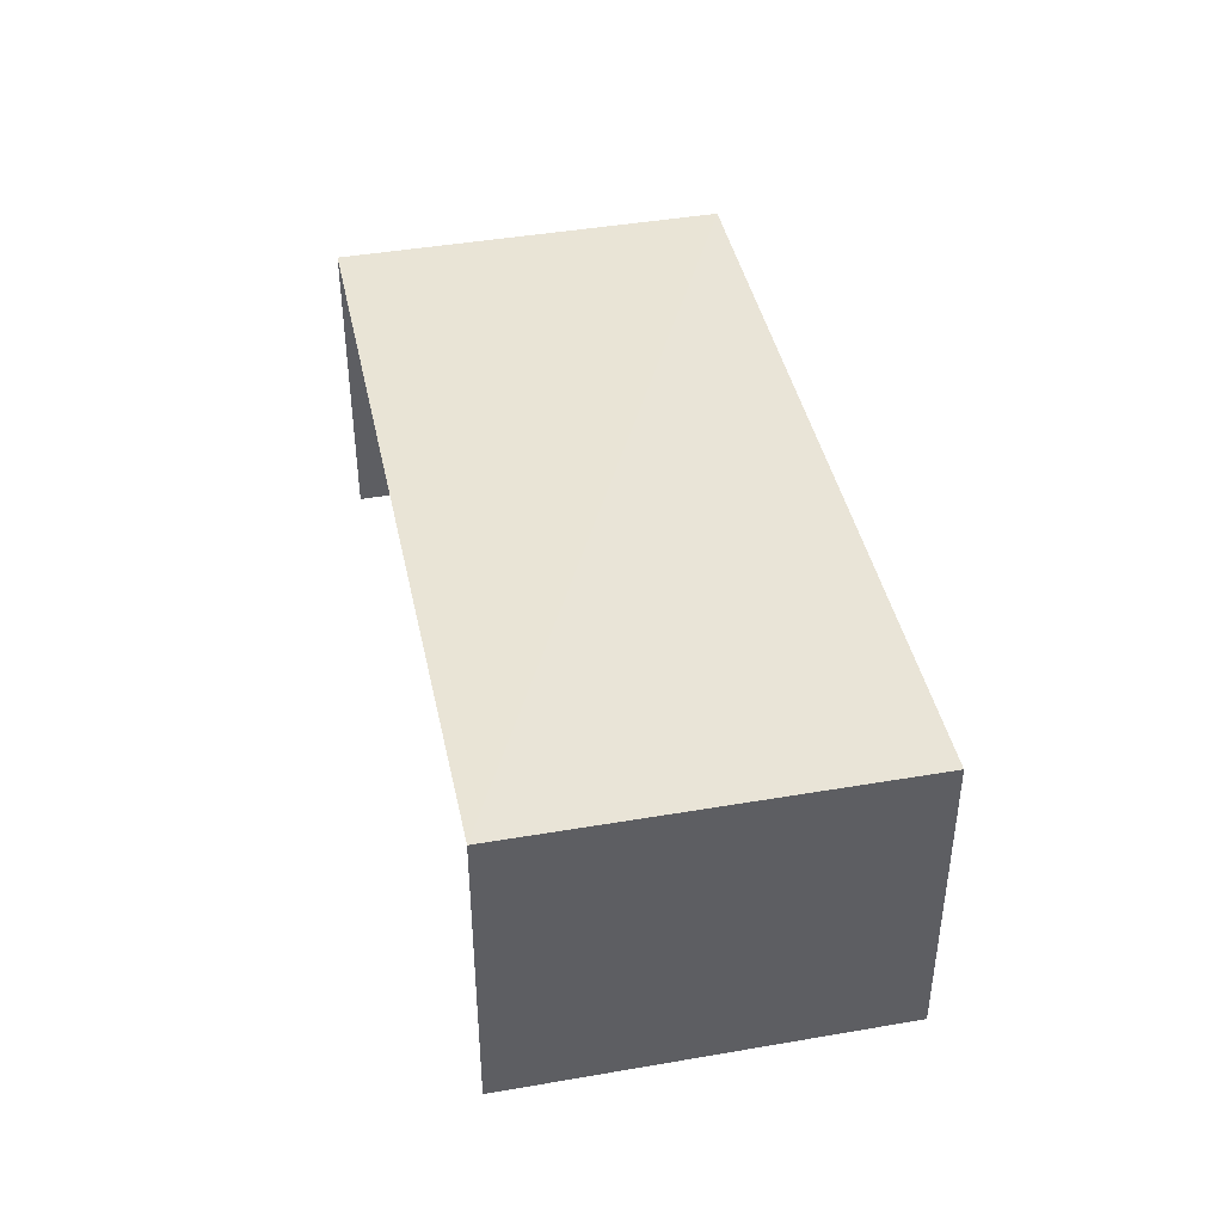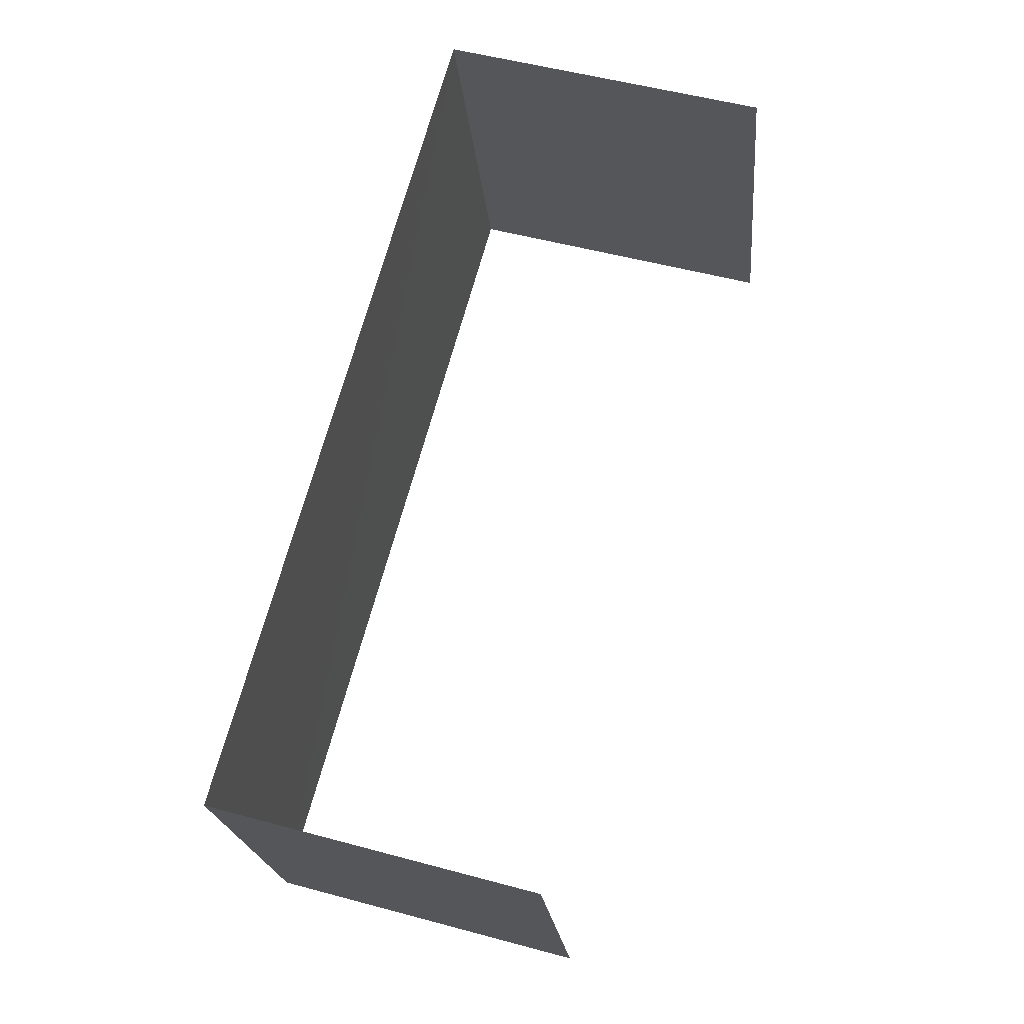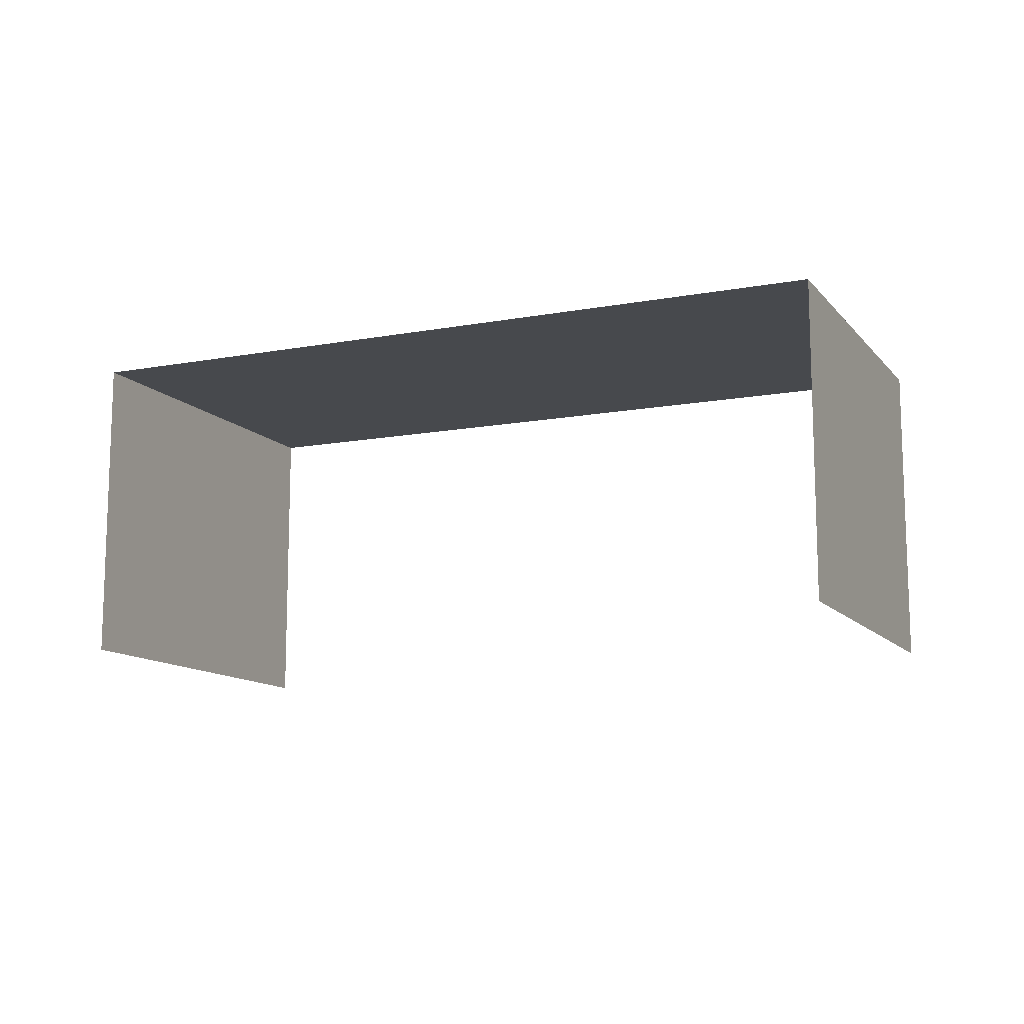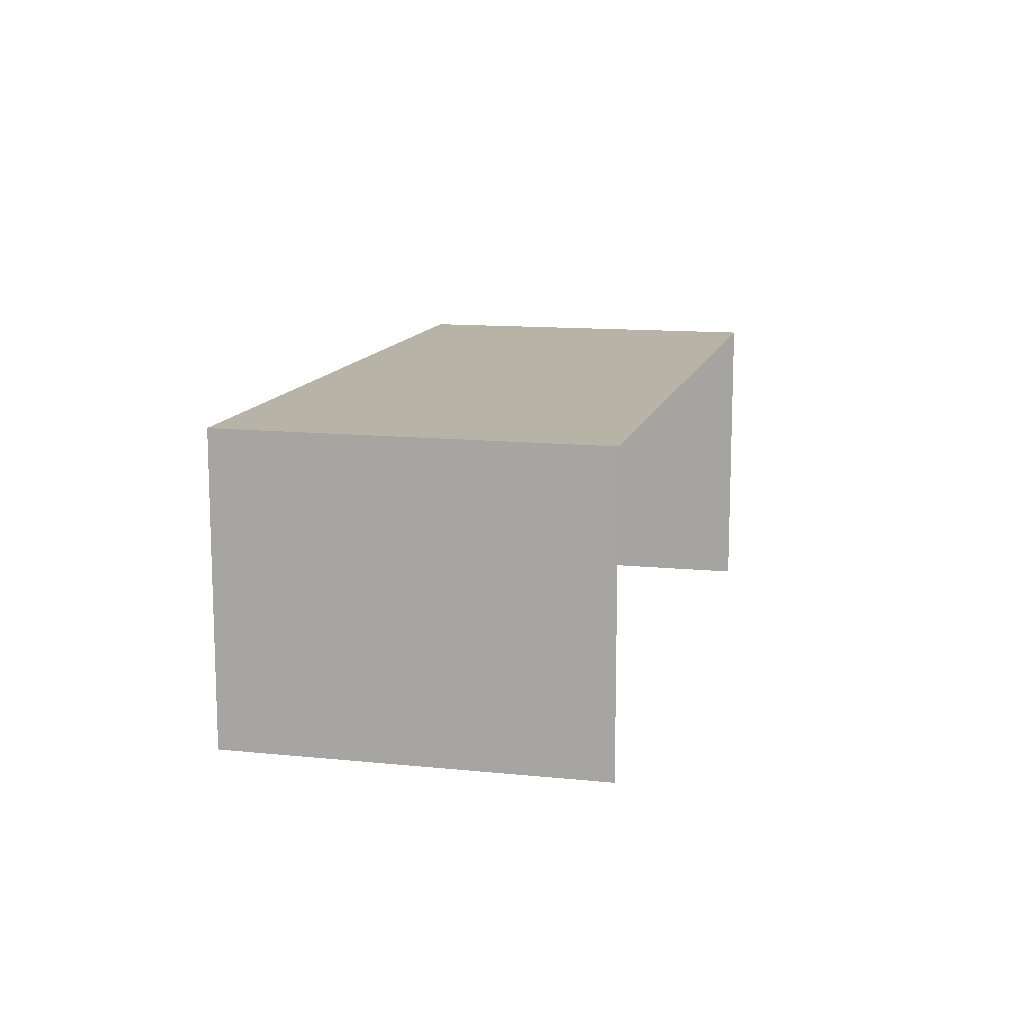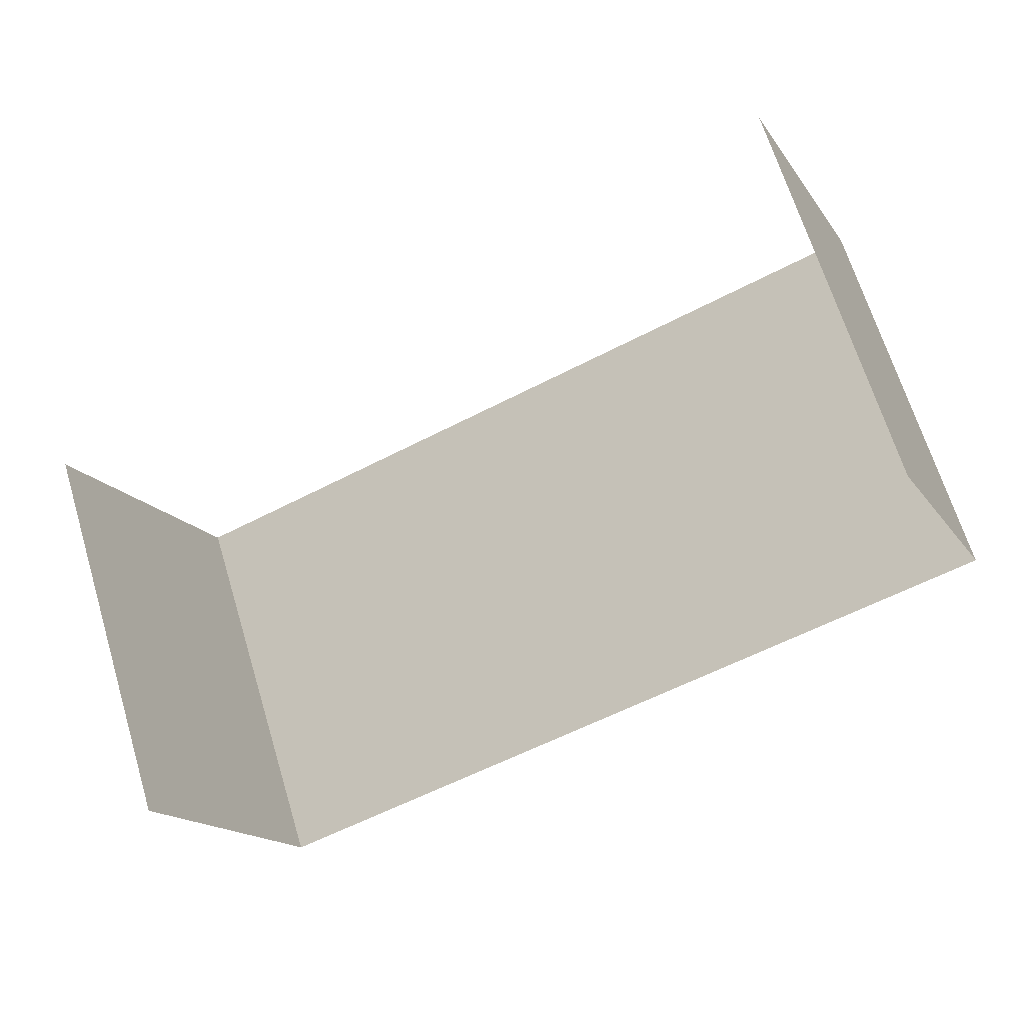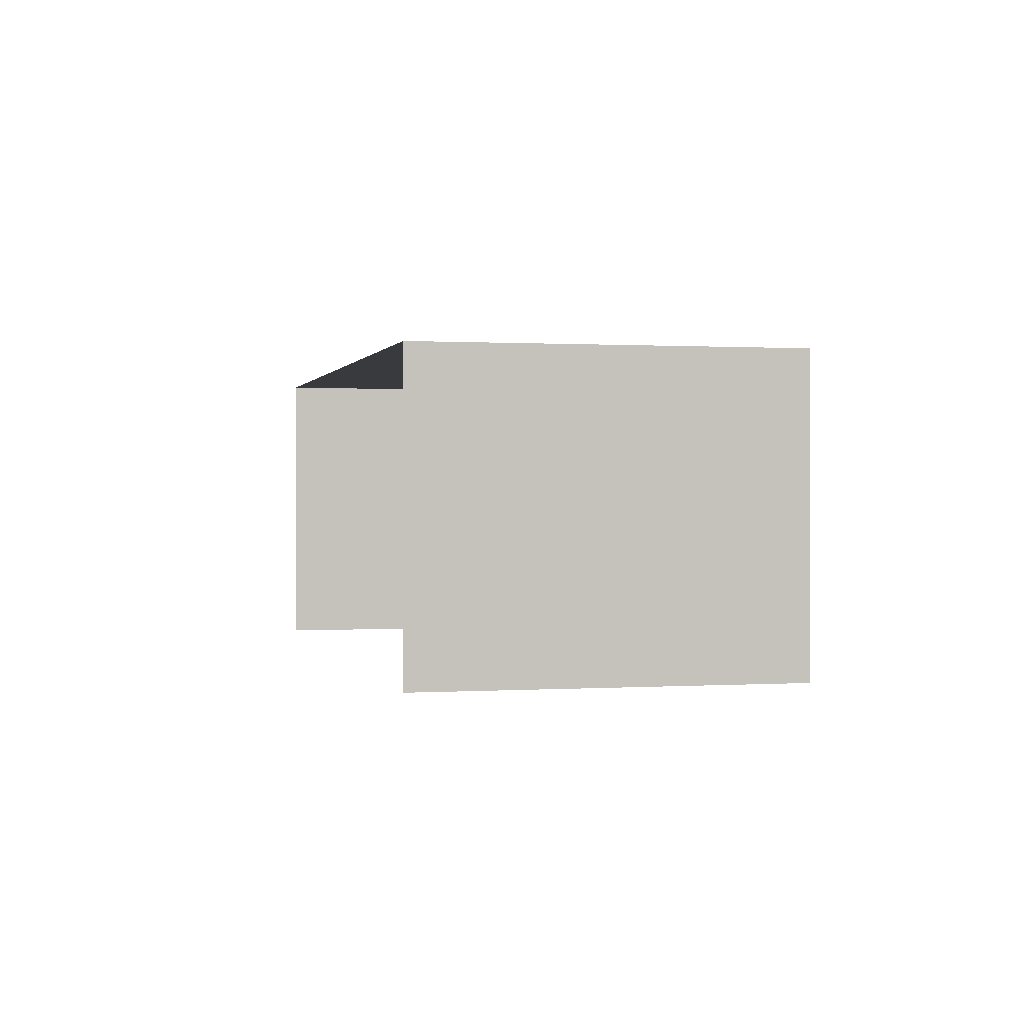
<metadata>
{"format":"obj","ext":"obj","renderer":"f3d","projection":"perspective","resolution":1024,"background":"white","views":[{"elev":42.6,"azim":-120.2,"up":"+Z"},{"elev":52.3,"azim":106.5,"up":"+Y"},{"elev":-12.0,"azim":5.5,"up":"+Z"},{"elev":12.6,"azim":85.3,"up":"+Z"},{"elev":-16.2,"azim":-157.4,"up":"+Y"},{"elev":0.6,"azim":-121.4,"up":"+Z"}]}
</metadata>
<code>
v -2.246e+05 -1.279e+05 14.33
v -2.246e+05 -1.279e+05 14.33
v -2.246e+05 -1.279e+05 14.33
v -2.246e+05 -1.279e+05 14.33
v -2.246e+05 -1.279e+05 16.14
v -2.246e+05 -1.279e+05 16.14
v -2.246e+05 -1.279e+05 16.14
v -2.246e+05 -1.279e+05 16.14
f 1 2 3
f 1 4 2
f 6 4 1
f 6 8 4
f 7 3 2
f 5 7 2
f 5 6 7
f 5 8 6
f 7 1 3
f 7 6 1
f 5 2 4
f 8 5 4

</code>
